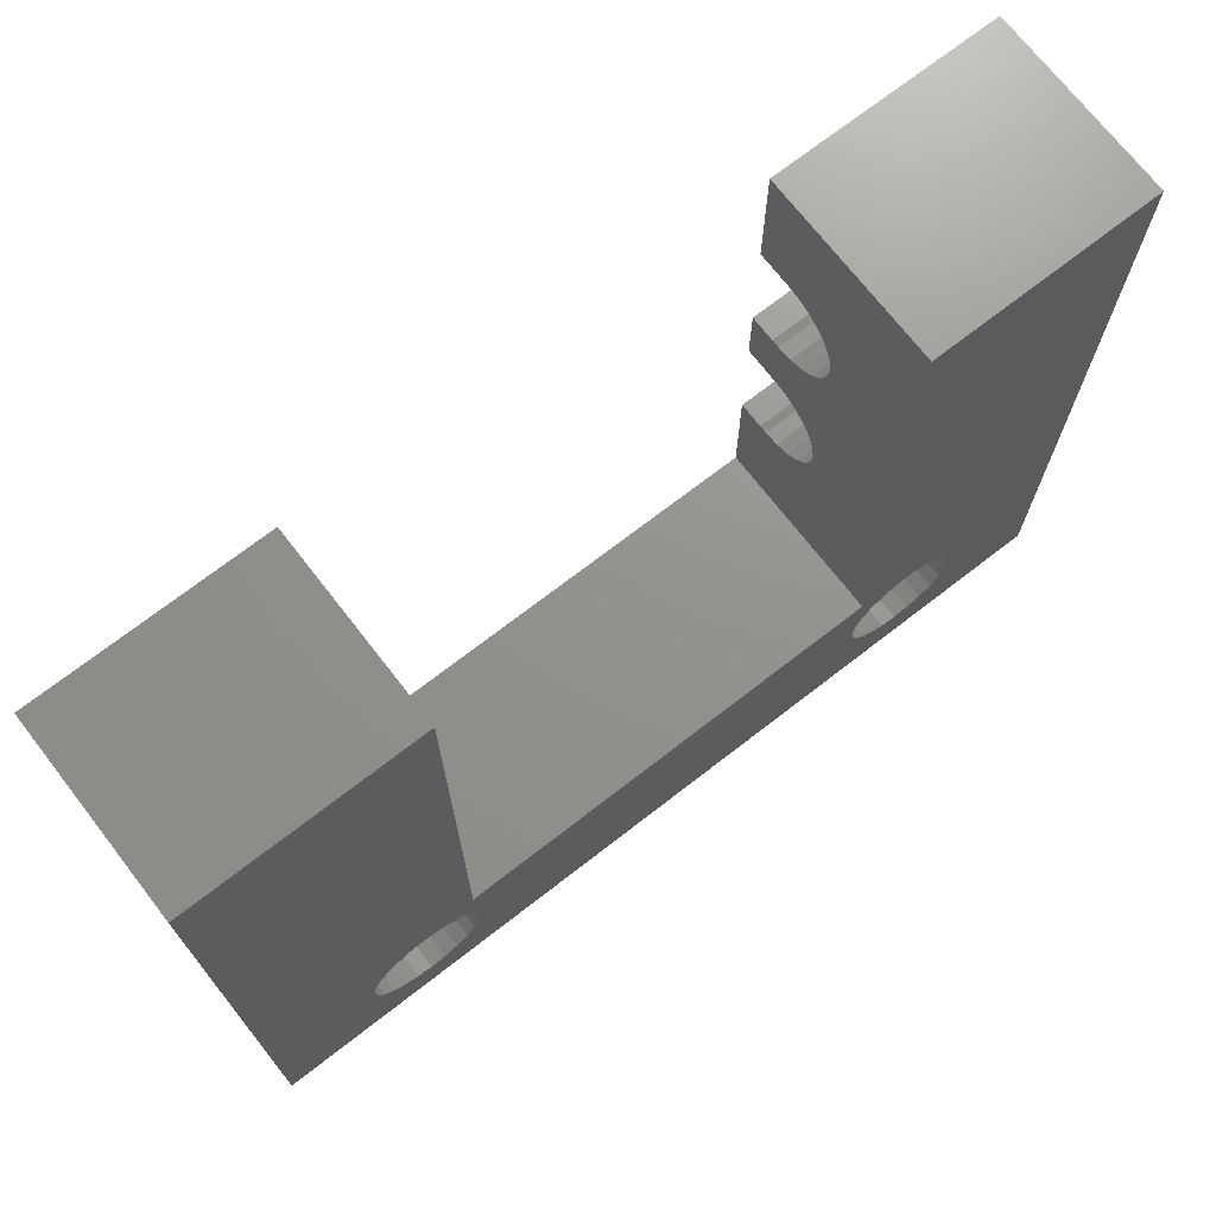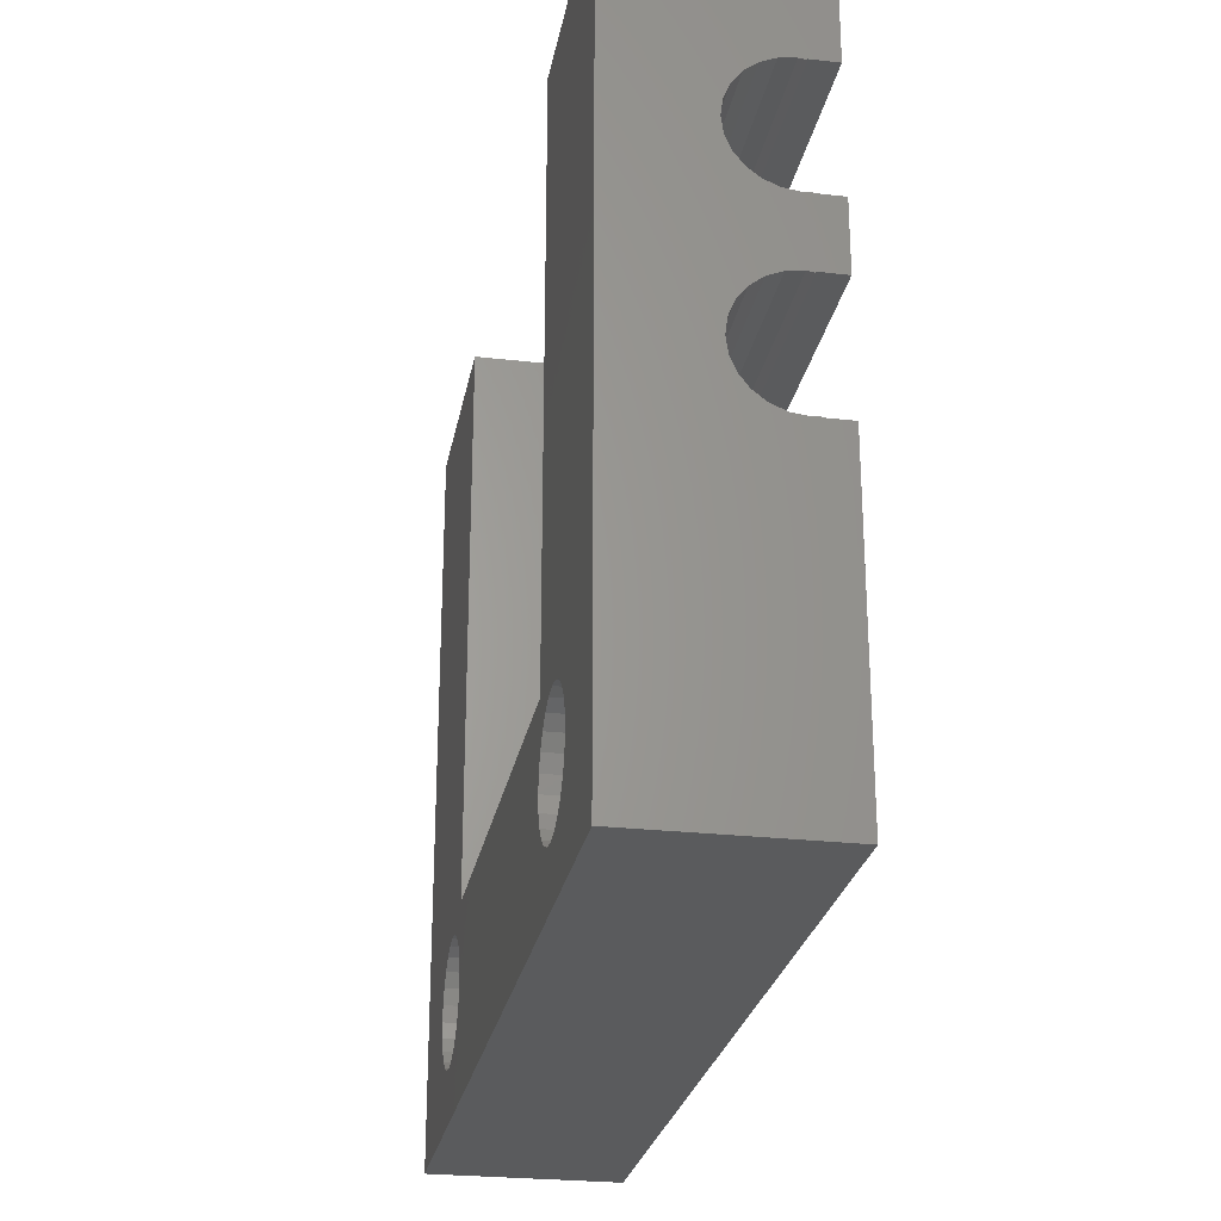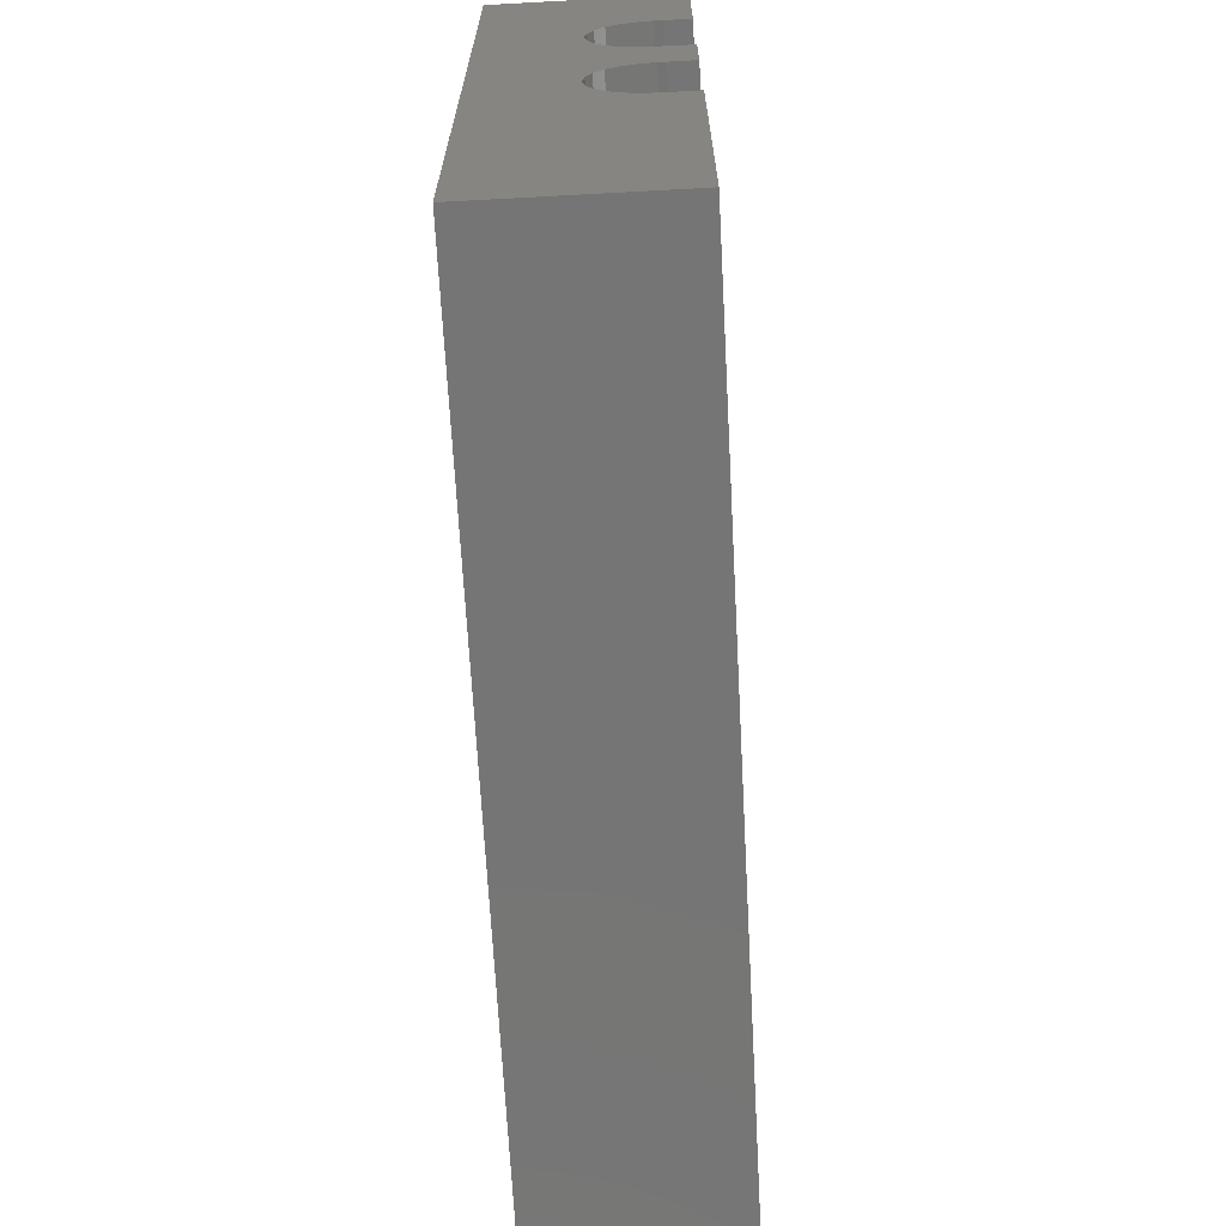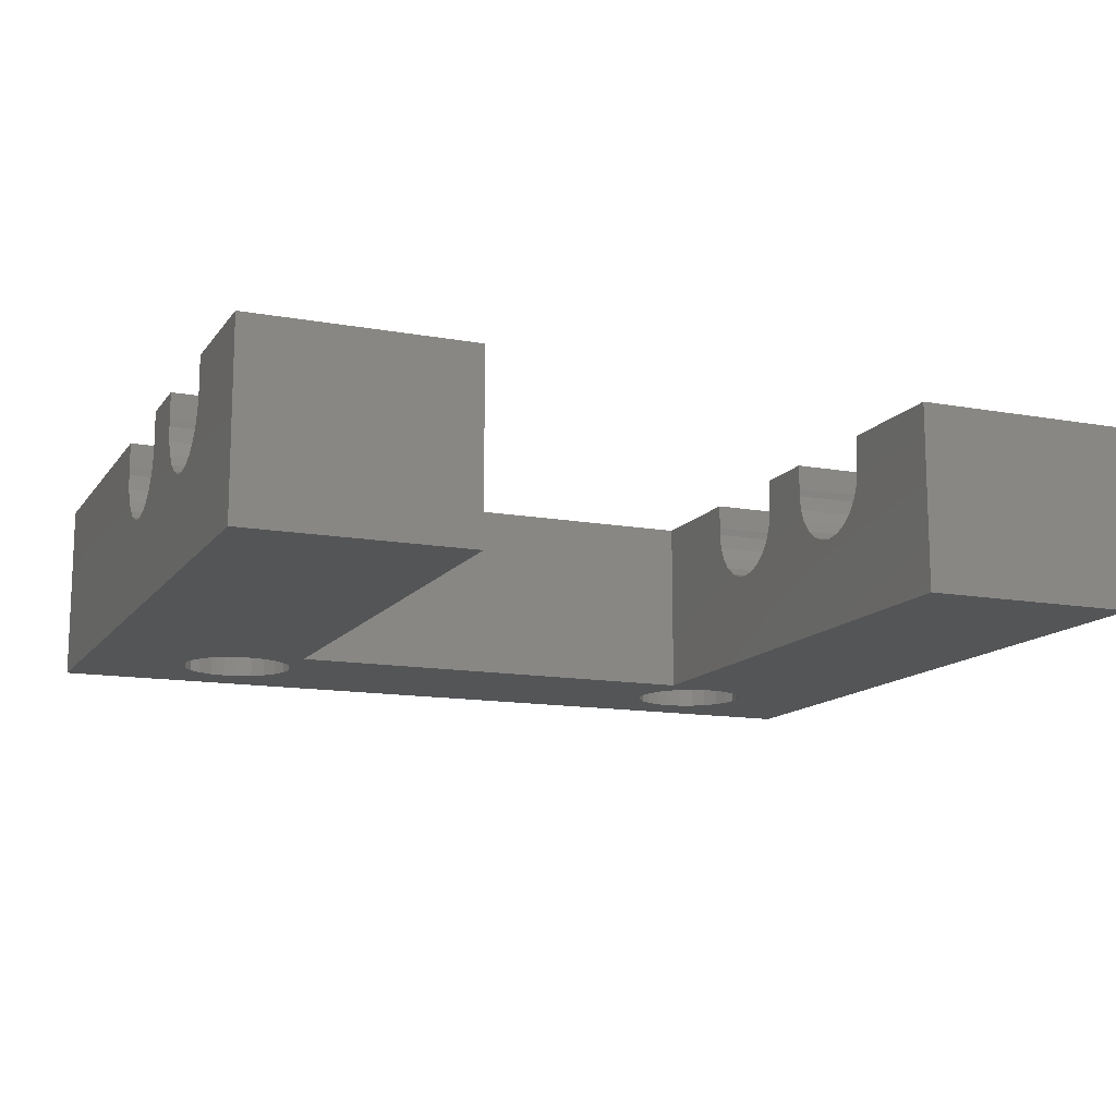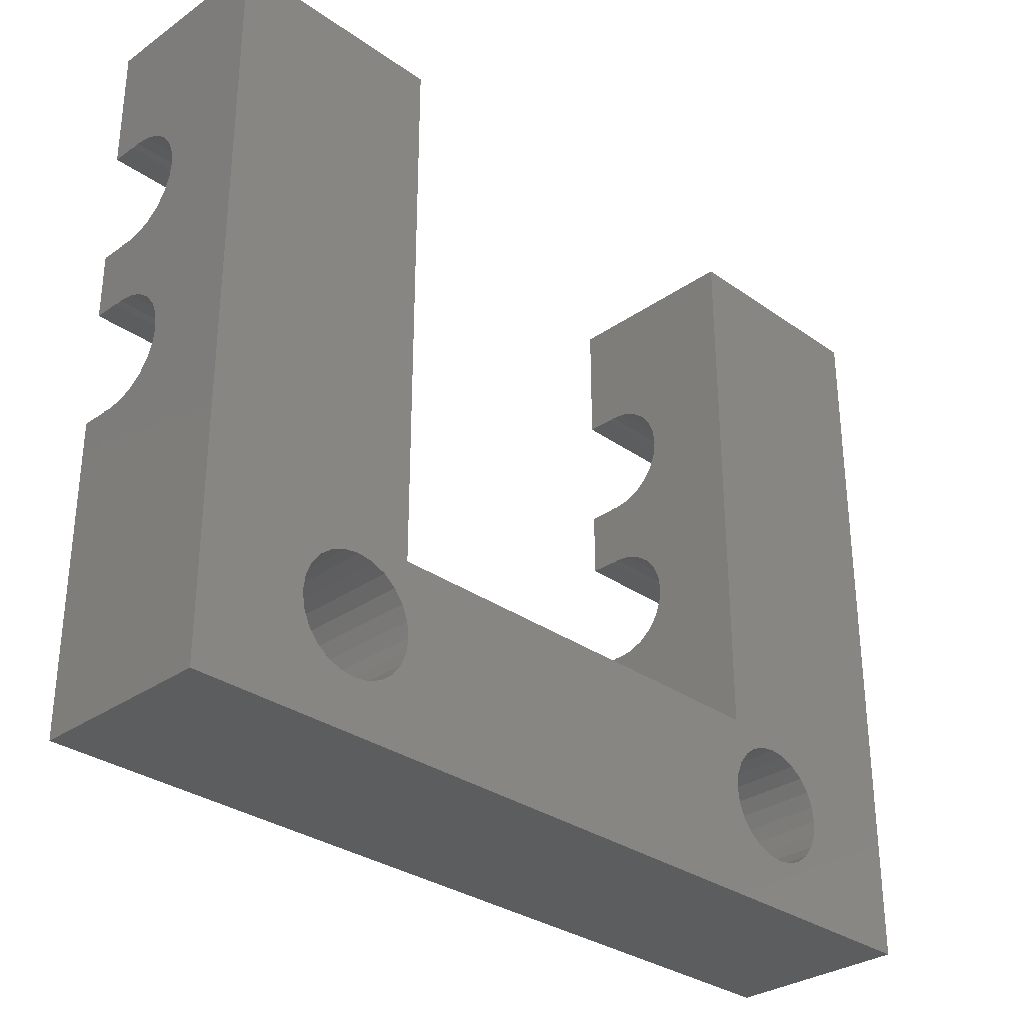
<metadata>
{"format":"stl","ext":"stl","renderer":"f3d","projection":"perspective","resolution":1024,"background":"white","views":[{"elev":71.6,"azim":142.2,"up":"+Y"},{"elev":-25.9,"azim":-100.3,"up":"+Y"},{"elev":-67.7,"azim":-86.9,"up":"+Y"},{"elev":-13.1,"azim":157.5,"up":"+Z"},{"elev":-31.2,"azim":134.9,"up":"+Y"}]}
</metadata>
<code>
# stl→obj: 264 verts, 532 faces
v -12 -1.6 4.3
v -12 -10 5
v -12 -1.6 5
v -12 -1.6 4.1
v -12 -1.545 3.686
v -12 -0.4141 2.555
v -12 -0.8 2.714
v -12 -1.386 3.3
v -12 -1.131 2.969
v -12 -10 0
v -12 10 0
v -12 0.4141 2.555
v -12 0 2.5
v -12 0.8 2.714
v -12 1.131 2.969
v -12 1.386 3.3
v -12 1.545 3.686
v -12 3.4 4.1
v -12 3.4 4.3
v -12 3.426 4.3
v -12 3.869 2.969
v -12 1.6 4.1
v -12 1.574 4.3
v -12 1.6 5
v -12 3.4 5
v -12 1.6 4.3
v -12 3.614 3.3
v -12 3.455 3.686
v -12 4.2 2.714
v -12 5 2.5
v -12 4.586 2.555
v -12 5.8 2.714
v -12 5.414 2.555
v -12 6.131 2.969
v -12 6.386 3.3
v -12 6.545 3.686
v -12 6.6 4.1
v -12 6.574 4.3
v -12 6.6 4.3
v -12 6.6 5
v -12 10 5
v -12 -1.574 4.3
v 12 -10 0
v 12 -10 5
v 6 10 0
v 8.631 -5.869 0
v 8.3 -5.614 0
v -7.086 -5.455 0
v -6 -5 0
v -5.9 -7 0
v -8.886 -7.8 0
v -9.045 -7.414 0
v 12 10 0
v -9.1 -7 0
v -6.7 -5.614 0
v -8.631 -8.131 0
v -8.3 -8.386 0
v -7.914 -8.545 0
v -7.5 -8.6 0
v -6.7 -8.386 0
v -7.086 -8.545 0
v -6.369 -8.131 0
v -6.114 -7.8 0
v -6.369 -5.869 0
v -6.114 -6.2 0
v -5.955 -6.586 0
v -5.955 -7.414 0
v -7.5 -5.4 0
v 7.5 -8.6 0
v 7.086 -8.545 0
v -7.914 -5.455 0
v -8.3 -5.614 0
v -8.631 -5.869 0
v -8.886 -6.2 0
v -9.045 -6.586 0
v 6 -5 0
v 5.9 -7 0
v 6.369 -5.869 0
v 6.7 -5.614 0
v 5.955 -7.414 0
v 6.114 -7.8 0
v 6.369 -8.131 0
v 6.7 -8.386 0
v 7.914 -8.545 0
v 8.3 -8.386 0
v 8.631 -8.131 0
v 9.045 -7.414 0
v 8.886 -7.8 0
v 9.045 -6.586 0
v 9.1 -7 0
v 8.886 -6.2 0
v 7.086 -5.455 0
v 6.114 -6.2 0
v 5.955 -6.586 0
v -6 10 0
v 7.914 -5.455 0
v 7.5 -5.4 0
v -6 10 5
v -6 6.6 5
v -6 6.6 4.3
v -6 6.574 4.3
v -6 6.6 4.1
v -6 6.545 3.686
v -6 6.386 3.3
v -6 6.131 2.969
v -6 5.8 2.714
v -6 5.414 2.555
v -6 5 2.5
v -6 4.586 2.555
v -6 4.2 2.714
v -6 3.869 2.969
v -6 3.614 3.3
v -6 3.455 3.686
v -6 3.4 4.1
v -6 3.426 4.3
v -6 3.4 4.3
v -6 3.4 5
v -6 1.6 5
v -6 1.6 4.3
v -6 1.574 4.3
v -6 1.6 4.1
v -6 1.545 3.686
v -6 1.386 3.3
v -6 1.131 2.969
v -6 0.8 2.714
v -6 0.4141 2.555
v -6 0 2.5
v -6 -0.4141 2.555
v -6 -0.8 2.714
v -6 -1.131 2.969
v -6 -1.386 3.3
v -6 -1.545 3.686
v -6 -1.6 4.1
v -6 -1.574 4.3
v -6 -1.6 4.3
v -6 -1.6 5
v -7.086 -8.545 5
v 12 -1.6 5
v 6 -1.6 5
v 8.886 -6.2 5
v 9.045 -6.586 5
v 7.086 -8.545 5
v -6 -5 5
v -7.5 -8.6 5
v -9.045 -7.414 5
v -7.914 -8.545 5
v -8.3 -8.386 5
v -9.1 -7 5
v -9.045 -6.586 5
v -8.886 -6.2 5
v -8.631 -5.869 5
v -7.086 -5.455 5
v -6.7 -5.614 5
v -8.3 -5.614 5
v -7.914 -5.455 5
v -7.5 -5.4 5
v -6.369 -5.869 5
v -6.114 -6.2 5
v -5.955 -6.586 5
v 5.955 -6.586 5
v 6.114 -6.2 5
v 6 -5 5
v -5.9 -7 5
v -5.955 -7.414 5
v -6.114 -7.8 5
v -8.631 -8.131 5
v -6.369 -8.131 5
v -6.7 -8.386 5
v -8.886 -7.8 5
v 6.7 -5.614 5
v 7.086 -5.455 5
v 7.914 -8.545 5
v 7.5 -8.6 5
v 5.9 -7 5
v 8.3 -8.386 5
v 8.886 -7.8 5
v 8.631 -8.131 5
v 6.369 -5.869 5
v 9.1 -7 5
v 9.045 -7.414 5
v 7.5 -5.4 5
v 7.914 -5.455 5
v 8.3 -5.614 5
v 8.631 -5.869 5
v 6.7 -8.386 5
v 6.369 -8.131 5
v 6.114 -7.8 5
v 5.955 -7.414 5
v 12 -0.4141 2.555
v 12 -0.8 2.714
v 12 10 5
v 12 6.6 5
v 12 6.6 4.3
v 12 1.6 5
v 12 1.6 4.3
v 12 3.4 4.3
v 12 6.574 4.3
v 12 6.6 4.1
v 12 6.545 3.686
v 12 6.386 3.3
v 12 6.131 2.969
v 12 5.8 2.714
v 12 1.545 3.686
v 12 3.869 2.969
v 12 3.614 3.3
v 12 5.414 2.555
v 12 5 2.5
v 12 4.586 2.555
v 12 -1.545 3.686
v 12 -1.6 4.1
v 12 3.455 3.686
v 12 -1.574 4.3
v 12 -1.6 4.3
v 12 1.386 3.3
v 12 4.2 2.714
v 12 1.6 4.1
v 12 1.574 4.3
v 12 3.4 4.1
v 12 1.131 2.969
v 12 -1.131 2.969
v 12 0.8 2.714
v 12 0.4141 2.555
v 12 0 2.5
v 12 -1.386 3.3
v 12 3.426 4.3
v 12 3.4 5
v 6 10 5
v 6 -1.6 4.3
v 6 -1.6 4.1
v 6 -1.574 4.3
v 6 -1.545 3.686
v 6 -1.386 3.3
v 6 -1.131 2.969
v 6 -0.8 2.714
v 6 0 2.5
v 6 -0.4141 2.555
v 6 0.4141 2.555
v 6 3.869 2.969
v 6 1.386 3.3
v 6 3.4 5
v 6 1.131 2.969
v 6 1.545 3.686
v 6 1.6 4.1
v 6 1.574 4.3
v 6 1.6 4.3
v 6 1.6 5
v 6 3.4 4.3
v 6 0.8 2.714
v 6 3.426 4.3
v 6 3.4 4.1
v 6 3.455 3.686
v 6 3.614 3.3
v 6 4.2 2.714
v 6 4.586 2.555
v 6 5 2.5
v 6 5.414 2.555
v 6 6.131 2.969
v 6 5.8 2.714
v 6 6.386 3.3
v 6 6.545 3.686
v 6 6.6 4.1
v 6 6.574 4.3
v 6 6.6 4.3
v 6 6.6 5
f 1 2 3
f 4 2 1
f 5 2 4
f 6 2 7
f 8 2 5
f 9 2 8
f 7 2 9
f 10 2 6
f 10 6 11
f 12 11 13
f 6 13 11
f 14 11 12
f 15 11 14
f 16 11 15
f 17 11 16
f 18 19 20
f 21 17 22
f 21 22 23
f 19 24 25
f 18 24 19
f 21 26 27
f 21 23 26
f 28 24 18
f 26 24 28
f 26 28 27
f 29 17 21
f 30 11 31
f 11 17 29
f 11 29 31
f 32 11 33
f 34 11 32
f 11 34 35
f 35 36 11
f 36 37 11
f 37 38 11
f 11 38 39
f 39 40 11
f 11 40 41
f 4 1 42
f 33 11 30
f 2 10 43
f 44 2 43
f 45 46 47
f 48 11 49
f 50 49 43
f 51 10 52
f 43 45 53
f 10 11 54
f 10 54 52
f 48 49 55
f 10 51 56
f 10 56 57
f 10 57 58
f 10 58 59
f 10 59 43
f 60 43 61
f 62 43 60
f 63 43 62
f 55 49 64
f 65 49 66
f 63 67 43
f 66 49 50
f 67 50 43
f 64 49 65
f 61 43 59
f 68 11 48
f 69 43 70
f 71 11 68
f 72 11 71
f 73 11 72
f 74 11 73
f 75 11 74
f 54 11 75
f 49 76 77
f 78 76 79
f 49 77 80
f 49 80 81
f 49 81 82
f 49 82 83
f 49 83 70
f 49 70 43
f 84 43 69
f 85 43 84
f 86 43 85
f 87 43 88
f 86 88 43
f 89 43 90
f 43 87 90
f 43 89 45
f 89 91 45
f 91 46 45
f 79 76 92
f 93 76 78
f 94 76 93
f 77 76 94
f 49 11 95
f 45 47 96
f 45 96 97
f 45 97 92
f 45 92 76
f 11 41 95
f 95 41 98
f 41 40 99
f 98 41 99
f 100 99 40
f 39 100 40
f 101 100 39
f 38 101 39
f 37 102 101
f 38 37 101
f 103 102 37
f 36 103 37
f 104 103 36
f 35 104 36
f 105 104 35
f 34 105 35
f 106 105 34
f 32 106 34
f 107 106 32
f 33 107 32
f 108 107 33
f 30 108 33
f 109 108 30
f 31 109 30
f 110 109 31
f 29 110 31
f 111 110 29
f 21 111 29
f 111 21 112
f 112 21 27
f 112 27 113
f 113 27 28
f 113 28 114
f 114 28 18
f 115 114 20
f 20 114 18
f 116 115 20
f 19 116 20
f 117 116 25
f 25 116 19
f 25 24 118
f 117 25 118
f 119 118 24
f 26 119 24
f 120 119 26
f 23 120 26
f 22 121 120
f 23 22 120
f 122 121 22
f 17 122 22
f 123 122 17
f 16 123 17
f 124 123 16
f 15 124 16
f 125 124 15
f 14 125 15
f 126 125 14
f 12 126 14
f 127 126 12
f 13 127 12
f 128 127 13
f 6 128 13
f 129 128 6
f 7 129 6
f 130 129 7
f 9 130 7
f 130 9 131
f 131 9 8
f 131 8 132
f 132 8 5
f 132 5 133
f 133 5 4
f 134 133 42
f 42 133 4
f 135 134 42
f 1 135 42
f 136 135 3
f 3 135 1
f 137 2 44
f 138 139 44
f 140 141 44
f 142 143 44
f 137 144 2
f 3 2 145
f 146 147 2
f 3 145 148
f 3 148 149
f 3 149 150
f 3 150 151
f 152 153 143
f 3 151 154
f 3 155 143
f 3 154 155
f 155 156 143
f 143 153 44
f 153 157 44
f 157 158 44
f 158 159 44
f 160 161 162
f 159 163 44
f 163 164 44
f 164 165 44
f 147 166 2
f 165 167 44
f 167 168 44
f 168 137 44
f 144 146 2
f 166 169 2
f 170 171 162
f 156 152 143
f 172 173 44
f 162 174 160
f 175 172 44
f 176 177 44
f 162 161 178
f 179 180 44
f 162 178 170
f 139 162 171
f 180 176 44
f 139 171 181
f 139 181 182
f 141 179 44
f 139 182 183
f 139 184 44
f 139 183 184
f 184 140 44
f 177 175 44
f 173 142 44
f 143 136 3
f 169 145 2
f 142 185 143
f 186 143 185
f 187 143 186
f 188 143 187
f 174 143 188
f 162 143 174
f 189 43 53
f 189 190 44
f 191 192 53
f 192 193 53
f 194 195 196
f 193 197 53
f 197 198 53
f 198 199 53
f 199 200 53
f 200 201 53
f 201 202 53
f 203 204 205
f 202 206 53
f 206 207 53
f 207 208 53
f 209 210 44
f 205 211 203
f 210 212 213
f 214 208 215
f 203 214 204
f 216 203 211
f 217 216 218
f 195 217 218
f 210 213 44
f 211 218 216
f 208 219 53
f 190 220 44
f 219 221 53
f 221 222 53
f 222 223 53
f 44 43 189
f 220 224 44
f 224 209 44
f 213 138 44
f 218 225 196
f 218 196 195
f 214 219 208
f 223 189 53
f 215 204 214
f 196 226 194
f 45 227 53
f 53 227 191
f 139 228 162
f 229 228 230
f 162 228 229
f 162 229 231
f 231 232 162
f 232 233 162
f 233 234 162
f 234 76 162
f 235 45 236
f 237 238 235
f 239 240 241
f 242 240 239
f 243 244 245
f 243 240 242
f 245 246 240
f 245 240 243
f 241 240 247
f 241 247 248
f 248 247 249
f 248 249 250
f 248 250 251
f 248 251 237
f 251 252 237
f 252 238 237
f 238 253 235
f 253 254 235
f 254 255 235
f 255 45 235
f 256 45 255
f 257 227 258
f 259 227 257
f 260 227 259
f 261 262 263
f 261 227 260
f 263 264 227
f 263 227 261
f 258 227 45
f 258 45 256
f 236 45 76
f 236 76 234
f 162 76 143
f 143 76 49
f 95 98 99
f 101 95 100
f 100 95 99
f 102 95 101
f 103 95 102
f 104 95 103
f 105 95 104
f 106 95 105
f 107 95 106
f 108 95 107
f 109 95 108
f 110 95 109
f 122 95 110
f 119 110 111
f 118 111 112
f 118 112 113
f 118 113 114
f 116 114 115
f 118 114 116
f 118 116 117
f 119 111 118
f 120 110 119
f 121 110 120
f 122 110 121
f 123 95 122
f 124 95 123
f 125 95 124
f 126 95 125
f 127 95 126
f 128 95 127
f 49 95 128
f 49 128 129
f 143 129 130
f 143 130 131
f 143 131 132
f 143 132 133
f 135 133 134
f 143 133 135
f 143 135 136
f 49 129 143
f 75 149 148
f 54 75 148
f 148 145 52
f 54 148 52
f 74 150 149
f 75 74 149
f 73 151 150
f 74 73 150
f 72 154 151
f 73 72 151
f 71 155 154
f 72 71 154
f 68 156 155
f 71 68 155
f 48 152 156
f 68 48 156
f 55 153 152
f 48 55 152
f 64 157 153
f 55 64 153
f 158 157 65
f 65 157 64
f 159 158 66
f 66 158 65
f 163 159 50
f 50 159 66
f 163 50 164
f 164 50 67
f 164 67 165
f 165 67 63
f 165 63 167
f 167 63 62
f 167 62 168
f 168 62 60
f 168 60 137
f 137 60 61
f 137 61 144
f 144 61 59
f 144 59 146
f 146 59 58
f 146 58 147
f 147 58 57
f 147 57 166
f 166 57 56
f 169 166 56
f 51 169 56
f 145 169 51
f 52 145 51
f 94 160 174
f 77 94 174
f 174 188 80
f 77 174 80
f 93 161 160
f 94 93 160
f 78 178 161
f 93 78 161
f 79 170 178
f 78 79 178
f 92 171 170
f 79 92 170
f 97 181 171
f 92 97 171
f 96 182 181
f 97 96 181
f 47 183 182
f 96 47 182
f 46 184 183
f 47 46 183
f 140 184 91
f 91 184 46
f 141 140 89
f 89 140 91
f 179 141 90
f 90 141 89
f 179 90 180
f 180 90 87
f 180 87 176
f 176 87 88
f 176 88 177
f 177 88 86
f 177 86 175
f 175 86 85
f 175 85 172
f 172 85 84
f 172 84 173
f 173 84 69
f 173 69 142
f 142 69 70
f 142 70 185
f 185 70 83
f 185 83 186
f 186 83 82
f 187 186 82
f 81 187 82
f 188 187 81
f 80 188 81
f 138 213 139
f 139 213 228
f 213 212 230
f 228 213 230
f 212 210 230
f 230 210 229
f 209 231 210
f 210 231 229
f 224 232 209
f 209 232 231
f 220 233 224
f 224 233 232
f 220 190 234
f 233 220 234
f 190 189 236
f 234 190 236
f 189 223 235
f 236 189 235
f 223 222 237
f 235 223 237
f 222 221 248
f 237 222 248
f 221 219 241
f 248 221 241
f 219 214 239
f 241 219 239
f 214 203 242
f 239 214 242
f 203 216 243
f 242 203 243
f 243 216 217
f 244 243 217
f 217 195 245
f 244 217 245
f 195 194 246
f 245 195 246
f 240 246 194
f 226 240 194
f 226 196 240
f 240 196 247
f 196 225 249
f 247 196 249
f 225 218 249
f 249 218 250
f 211 251 218
f 218 251 250
f 205 252 211
f 211 252 251
f 204 238 205
f 205 238 252
f 204 215 253
f 238 204 253
f 215 208 254
f 253 215 254
f 208 207 255
f 254 208 255
f 207 206 256
f 255 207 256
f 206 202 258
f 256 206 258
f 202 201 257
f 258 202 257
f 201 200 259
f 257 201 259
f 200 199 260
f 259 200 260
f 199 198 261
f 260 199 261
f 261 198 197
f 262 261 197
f 197 193 263
f 262 197 263
f 193 192 264
f 263 193 264
f 227 264 192
f 191 227 192

</code>
